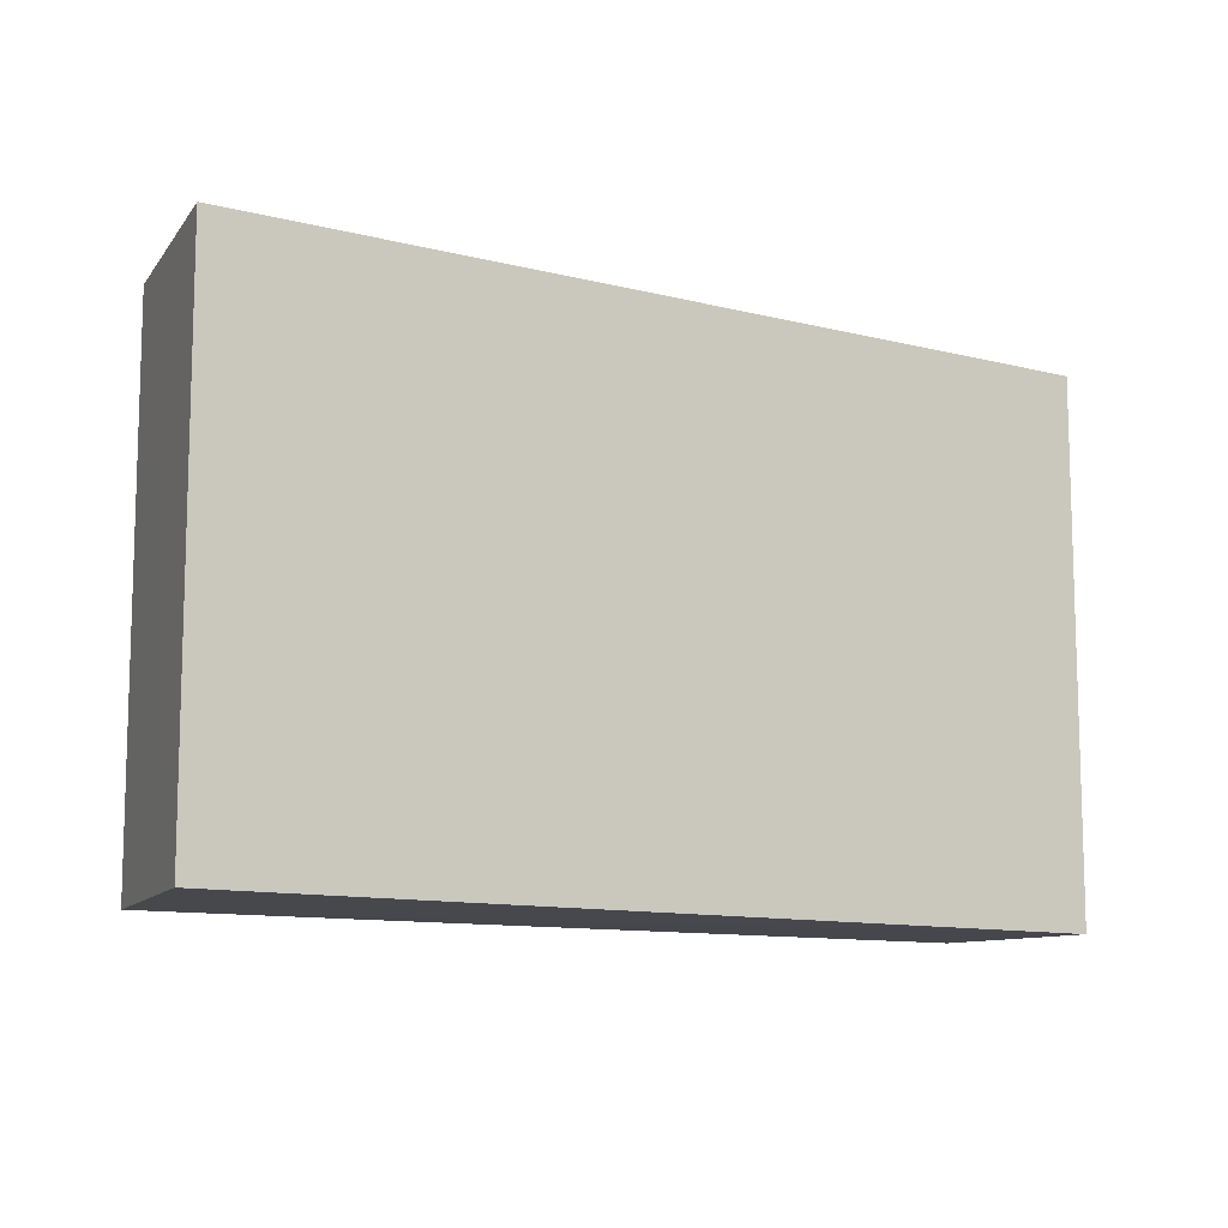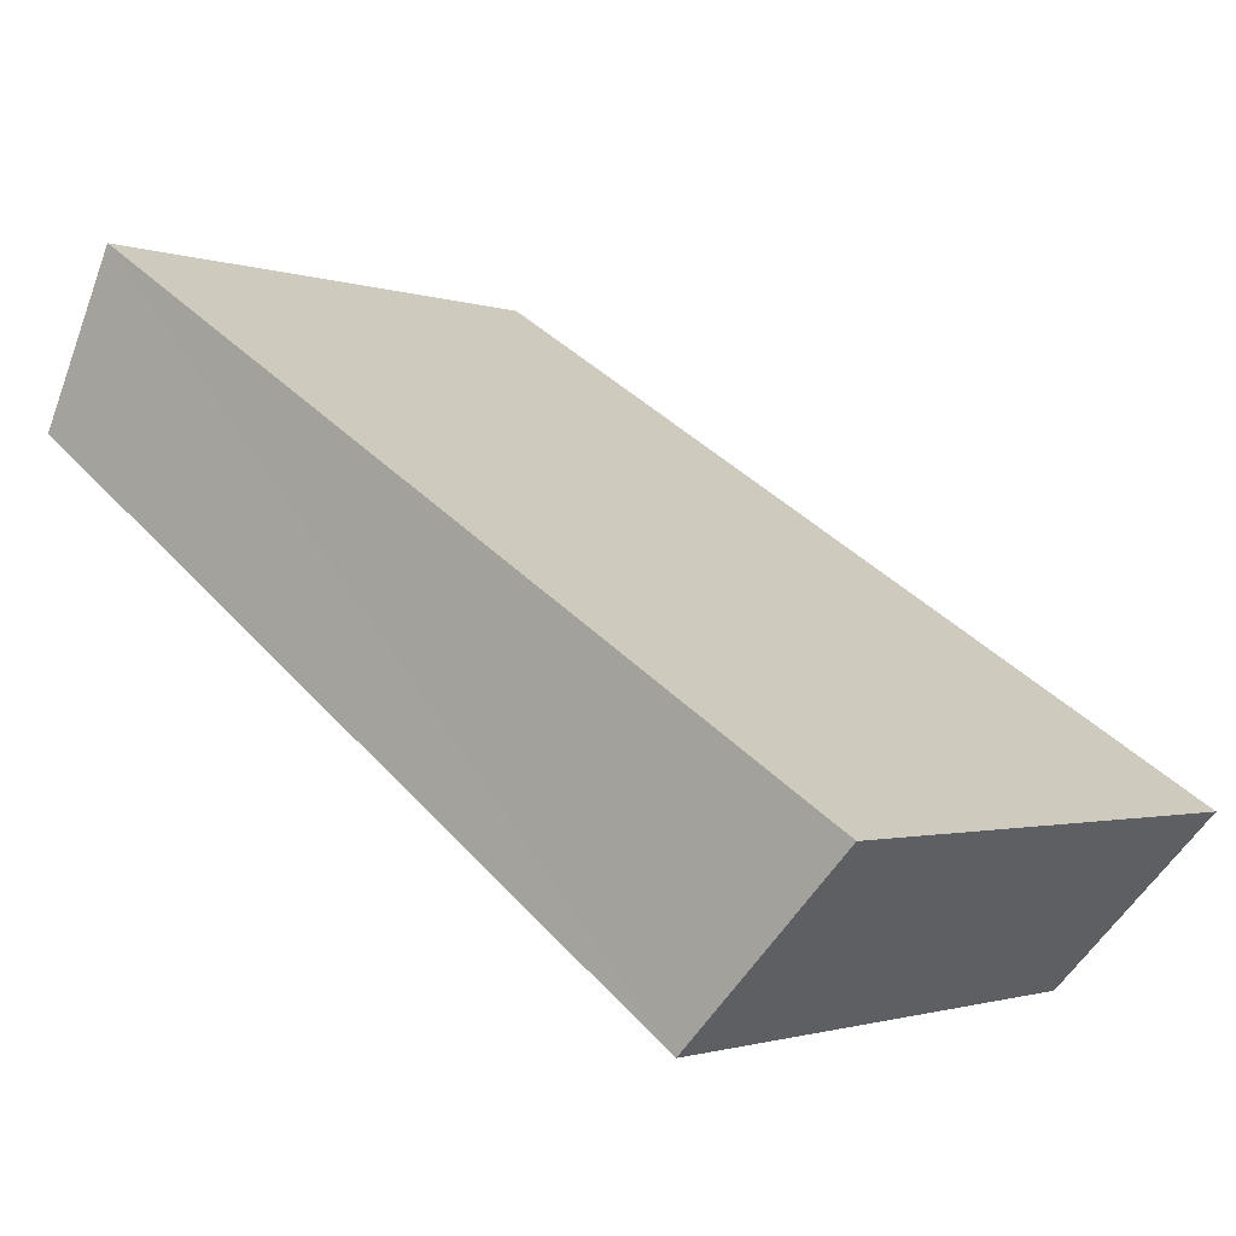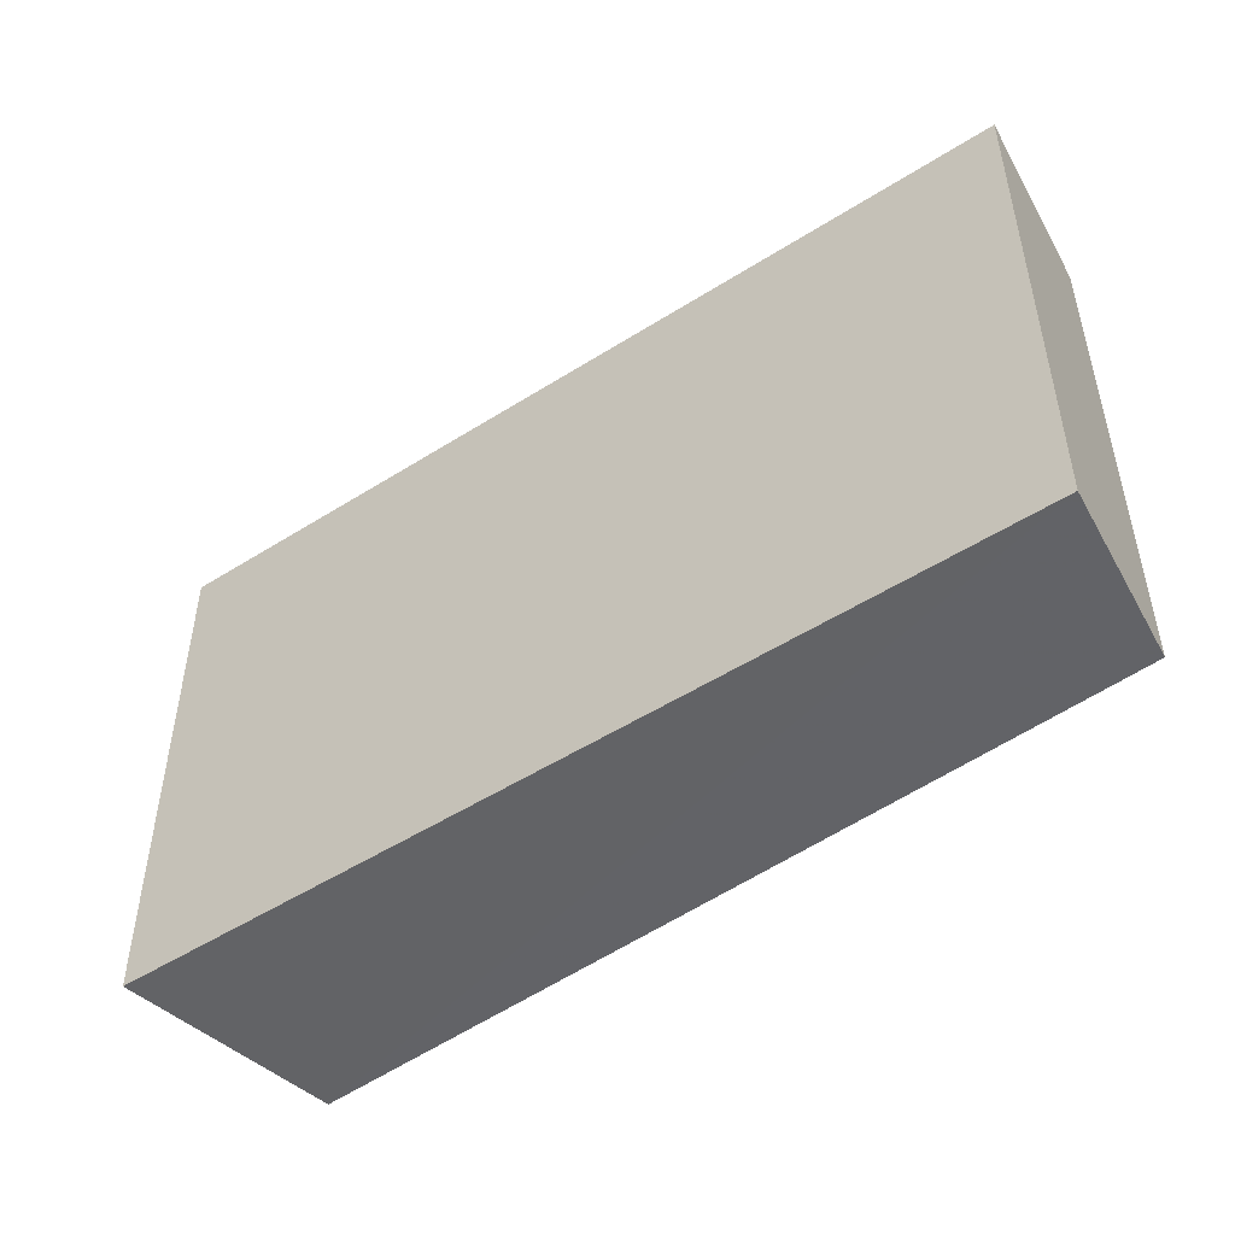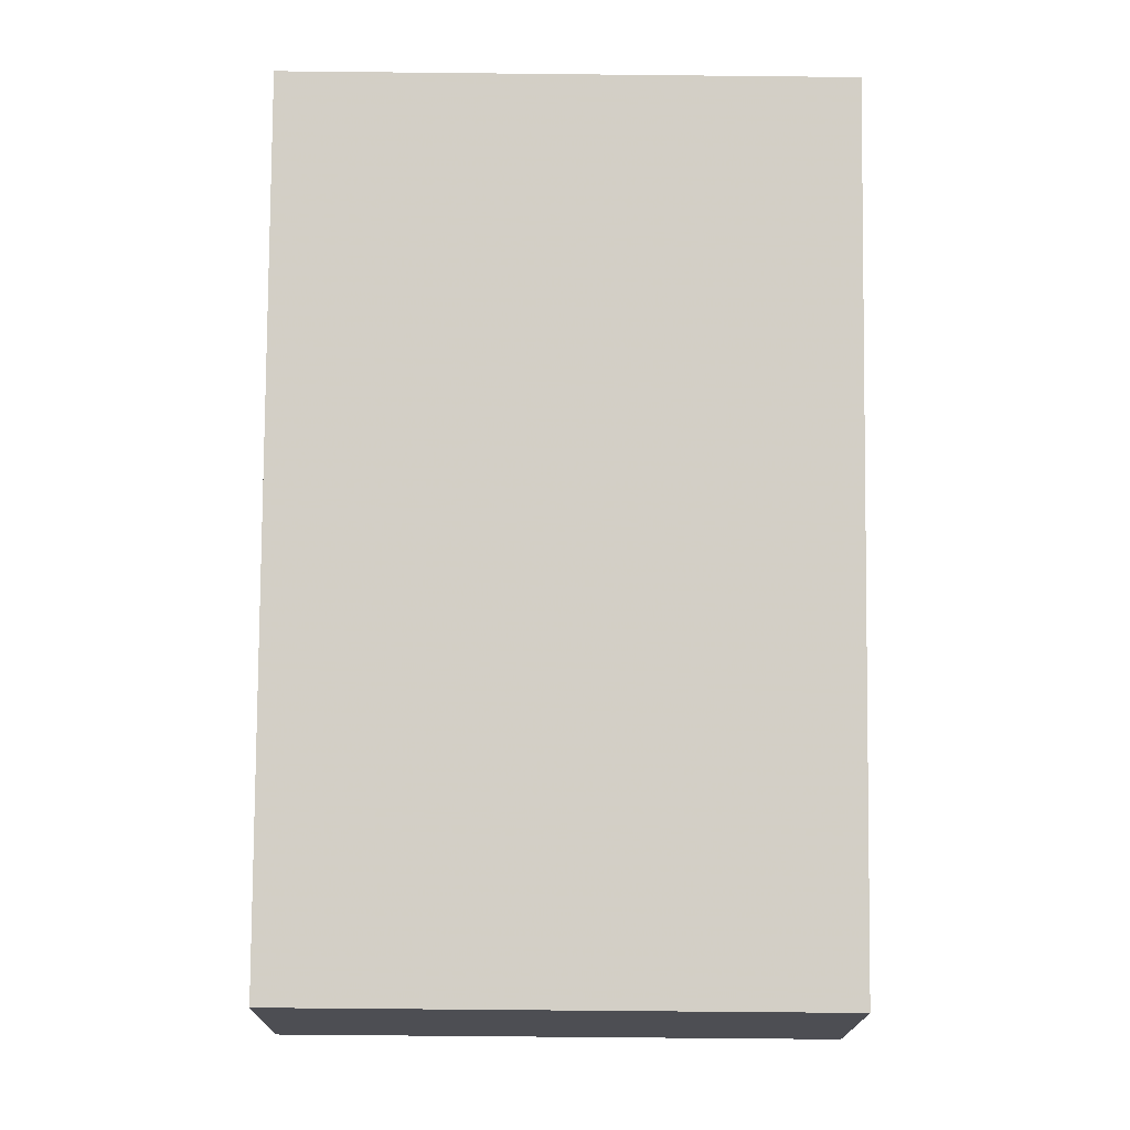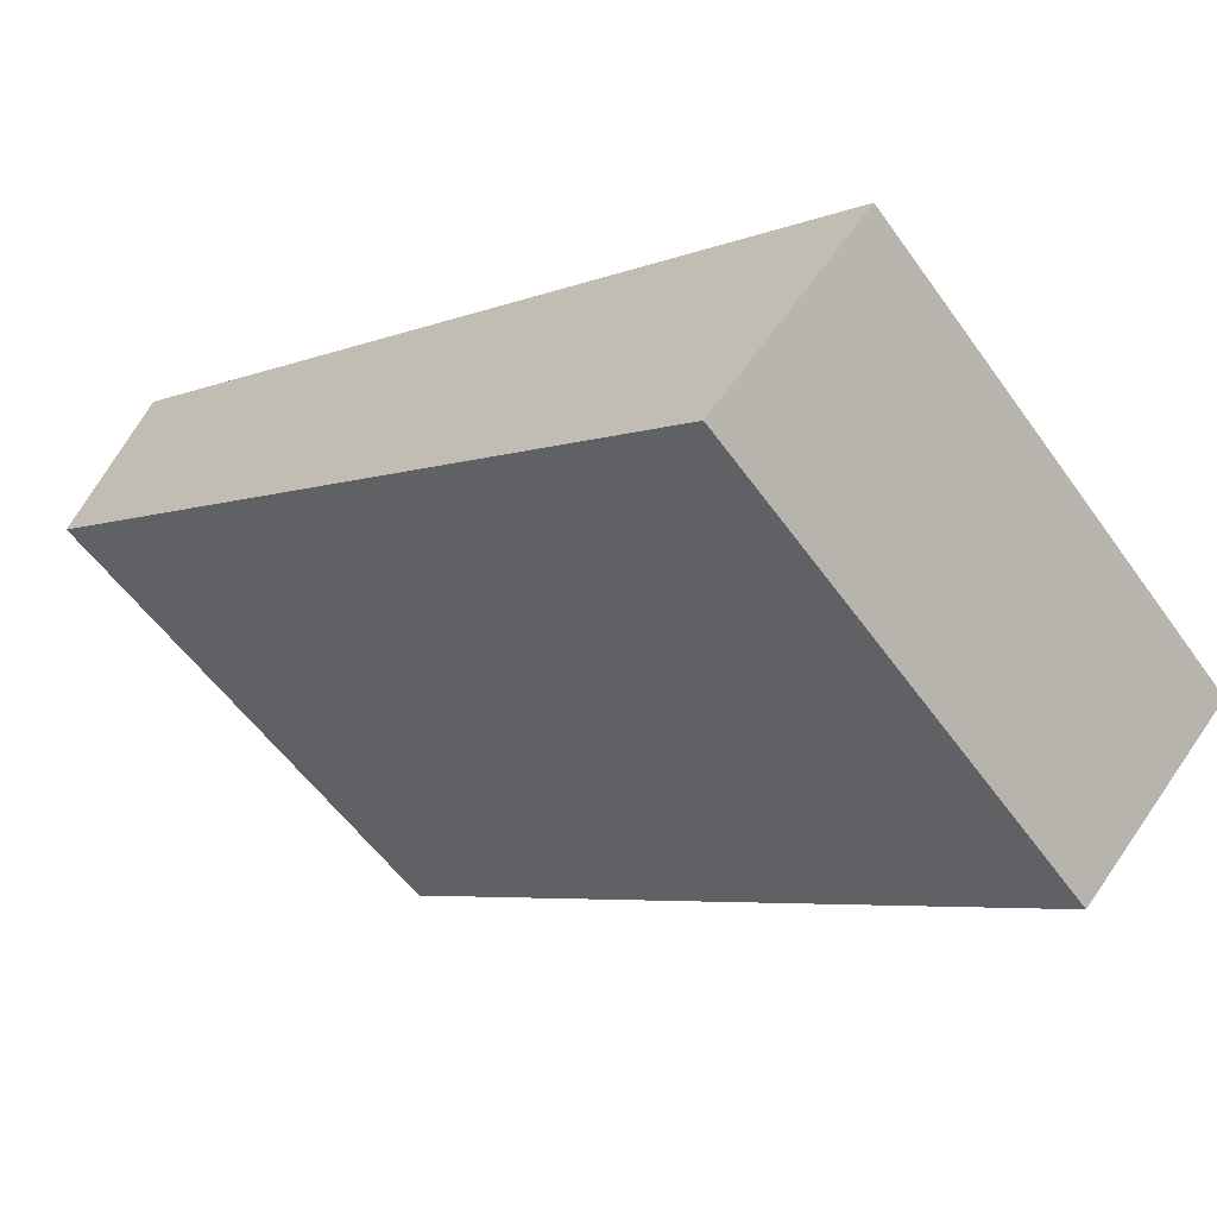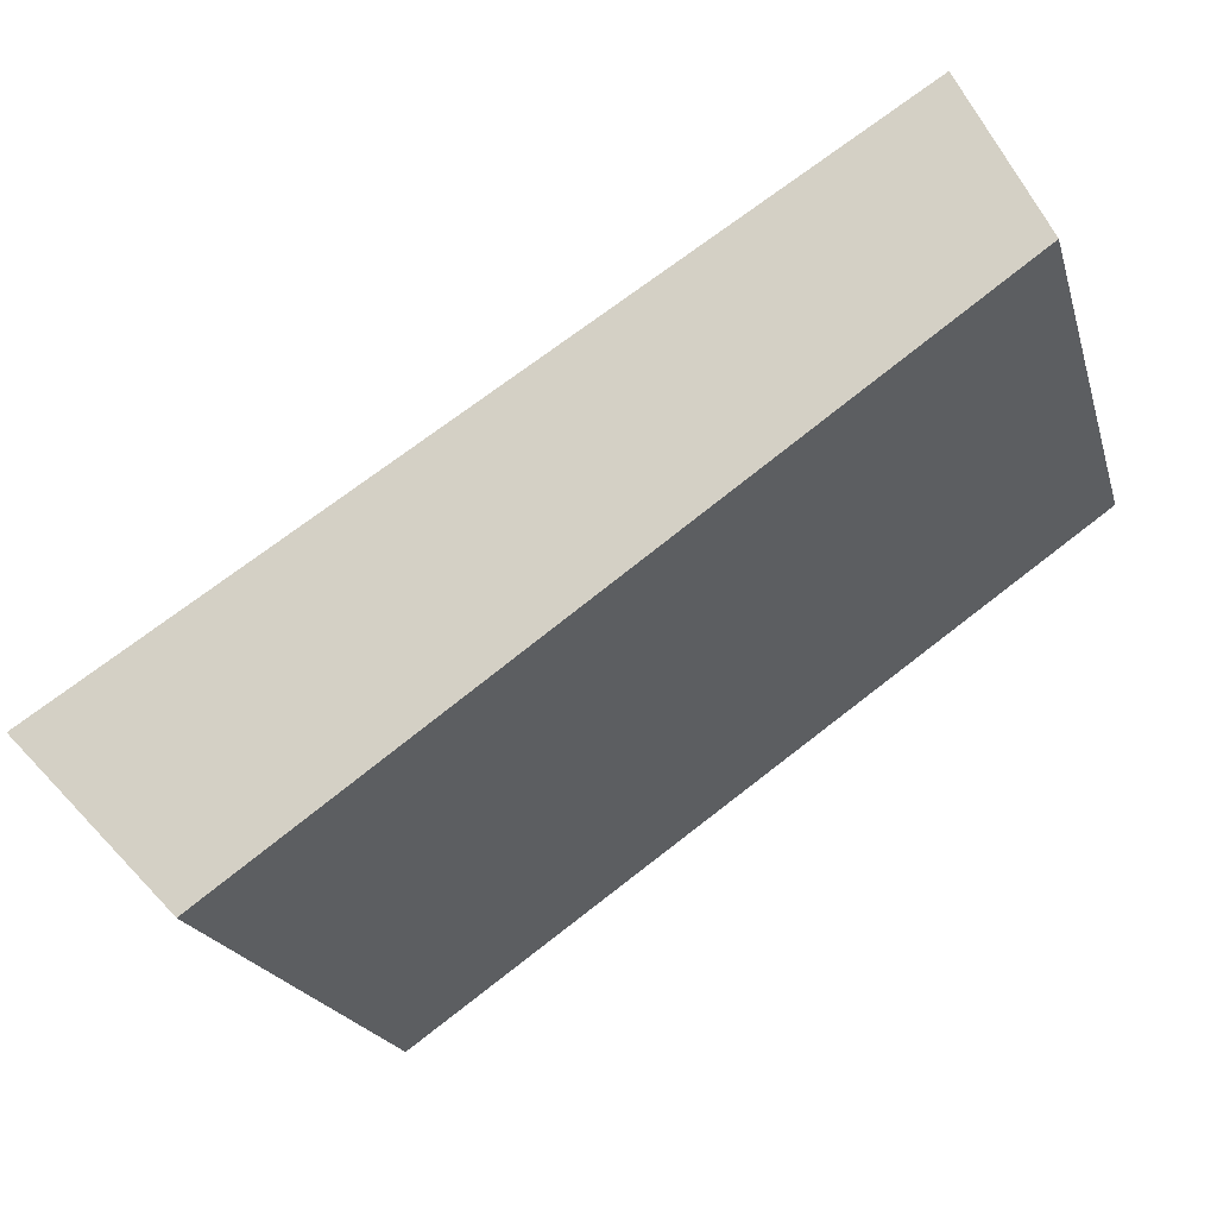
<metadata>
{"format":"obj","ext":"obj","renderer":"f3d","projection":"perspective","resolution":1024,"background":"white","views":[{"elev":-11.1,"azim":-64.7,"up":"+Y"},{"elev":-1.4,"azim":-141.5,"up":"+Z"},{"elev":-50.7,"azim":2.6,"up":"+Y"},{"elev":-63.2,"azim":89.4,"up":"+Z"},{"elev":-55.9,"azim":-145.0,"up":"+Z"},{"elev":-20.6,"azim":14.5,"up":"+Z"}]}
</metadata>
<code>
o 52
v 2161 1859 13.76
v 2161 1859 13.82
v 2161 1859 13.82
v 2161 1859 13.78
v 2161 1859 13.84
v 2161 1859 13.84
v 2161 1859 13.76
v 2161 1859 13.82
v 2161 1859 13.76
v 2161 1859 13.78
v 2161 1859 13.76
v 2161 1859 13.78
v 2161 1859 13.78
v 2161 1859 13.84
v 2161 1859 13.78
v 2161 1859 13.84
v 2161 1859 13.76
v 2161 1859 13.78
v 2161 1859 13.76
v 2161 1859 13.84
v 2161 1859 13.78
v 2161 1859 13.82
v 2161 1859 13.84
v 2161 1859 13.84
v 2161 1859 13.76
v 2161 1859 13.82
v 2161 1859 13.84
v 2161 1859 13.82
v 2161 1859 13.82
f 1 2 3
f 1 4 5
f 6 2 7
f 8 9 7
f 10 7 11
f 12 13 14
f 14 15 16
f 17 15 18
f 19 20 21
f 22 23 20
f 24 25 26
f 27 28 29

</code>
